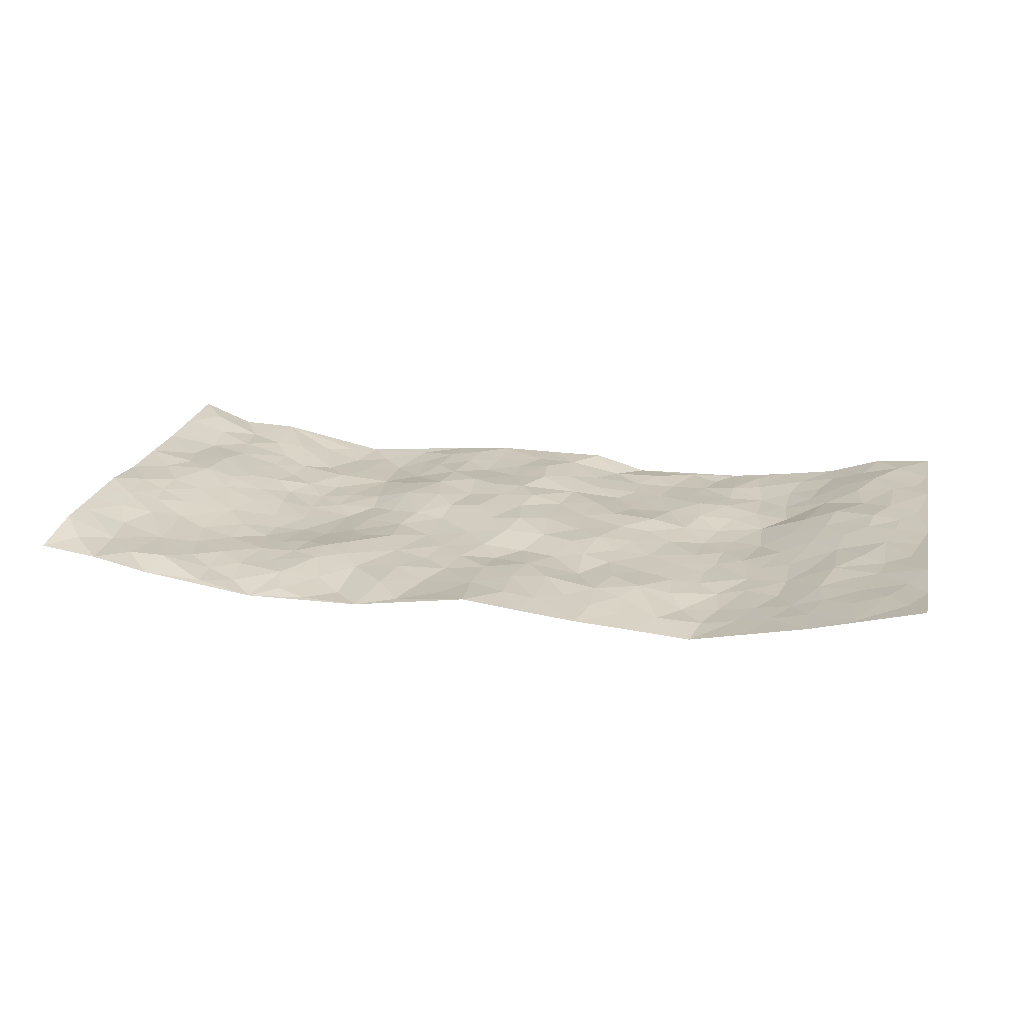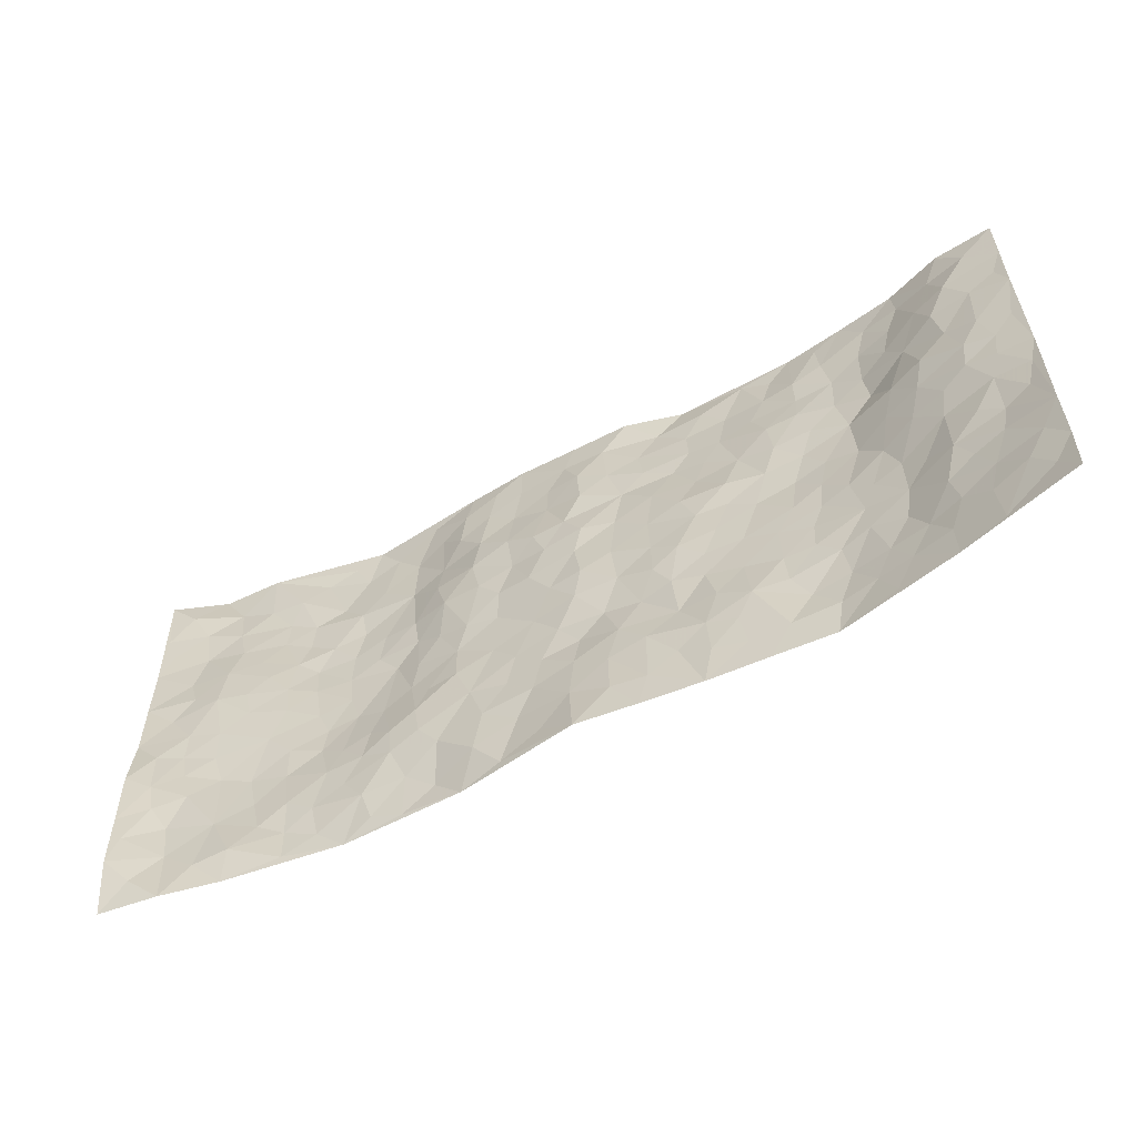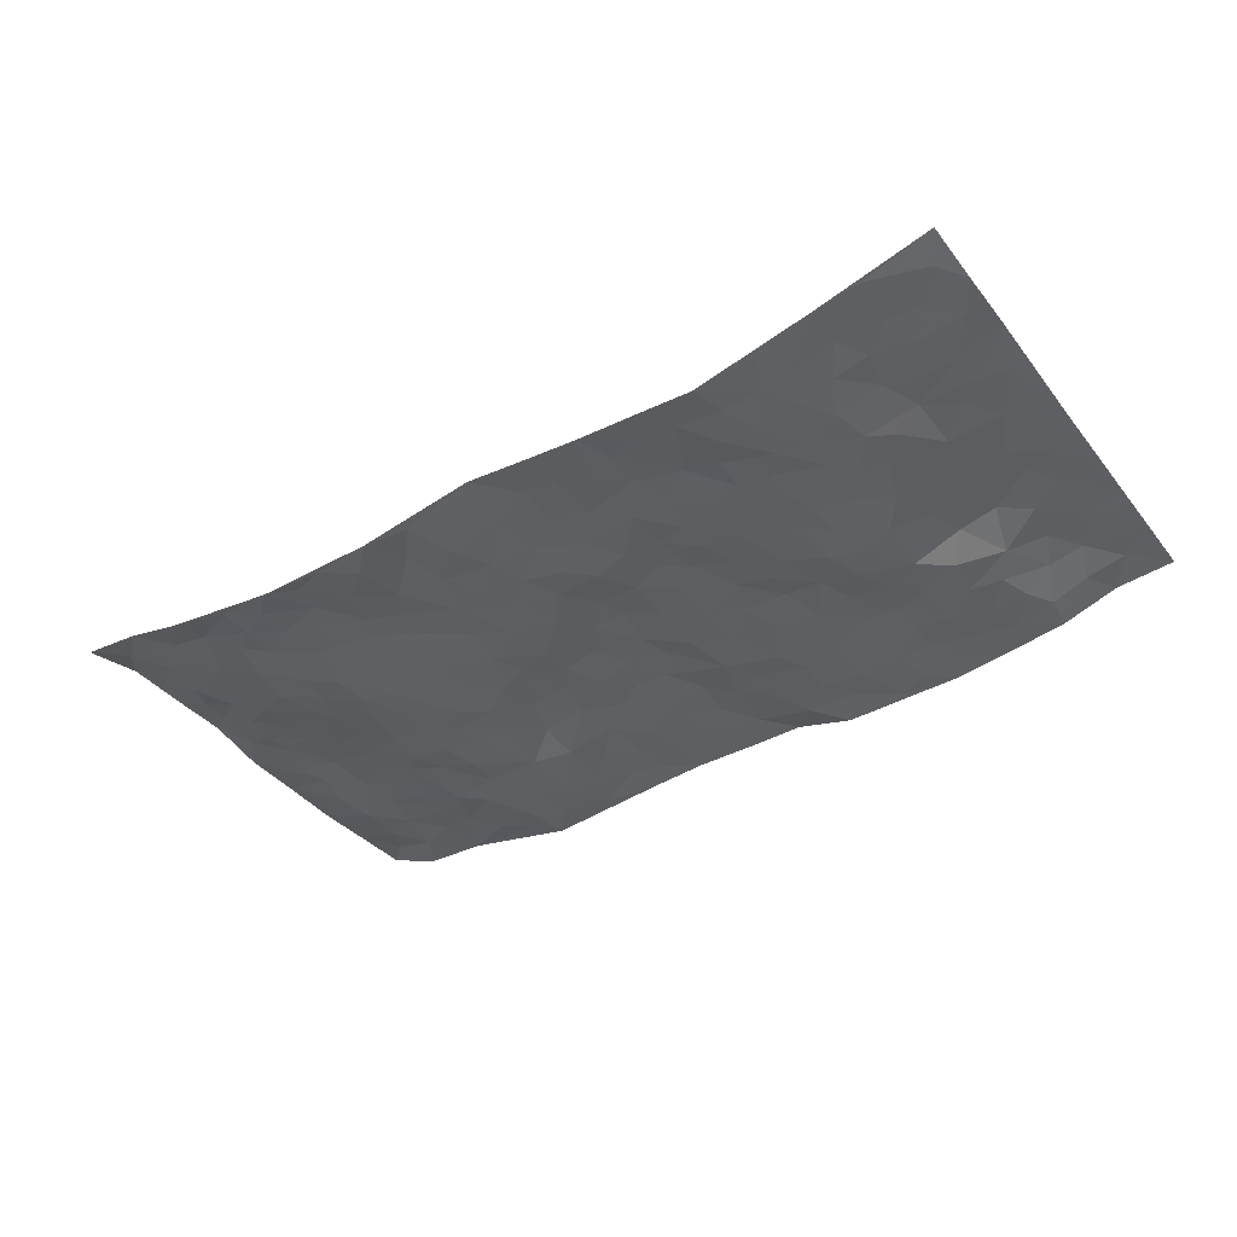
<metadata>
{"format":"obj","ext":"obj","renderer":"f3d","projection":"perspective","resolution":1024,"background":"white","views":[{"elev":21.6,"azim":12.5,"up":"+Z"},{"elev":-57.8,"azim":28.5,"up":"+Y"},{"elev":-39.3,"azim":34.3,"up":"+Z"}]}
</metadata>
<code>
v -0.9795 0.00426 0.04314
v -0.9741 0.9981 0.06412
v 0.9743 0.002312 0.0726
v 0.9754 0.9987 0.04789
v -0.7965 0.393 0.01951
v -0.9769 0.4998 0.05668
v -0.8569 0.3582 0.03187
v -0.0006898 0.003117 0.006575
v -0.973 0.2511 0.06984
v -0.9188 0.3384 0.05262
v -0.7359 0.003367 0.001794
v -0.9729 0.1265 0.06871
v -0.7127 0.2934 -0.003778
v -0.8565 0.002215 0.02833
v -0.8404 0.2891 0.02755
v -0.4914 0.003689 -0.0323
v -0.9529 0.1889 0.0622
v -0.2938 0.168 -0.01275
v -0.7783 0.3226 0.008865
v -0.8632 0.1211 0.02612
v -0.9216 0.06472 0.04541
v -0.7957 0.06519 0.01984
v -0.6738 0.1277 -0.0009988
v -0.7234 0.07548 0.01437
v -0.8748 0.2083 0.02831
v -0.9079 0.2708 0.04568
v -0.7703 0.1778 0.01254
v -0.6943 0.2102 -0.004322
v -0.8624 0.4884 0.03691
v -0.9725 0.3759 0.07266
v -0.7344 0.9973 0.01569
v -0.5376 0.2229 -0.01214
v 0.2617 0.1577 -0.009047
v -0.9772 0.7489 0.05454
v -0.3678 0.3931 -0.01952
v -0.7825 0.7527 0.01877
v -0.7999 0.8309 0.01764
v -0.583 0.4422 -0.01949
v -0.6026 0.6055 -0.01921
v -0.4916 0.997 -0.03263
v -0.9548 0.6865 0.05001
v -0.662 0.5624 -0.0007413
v -0.3912 0.7529 -0.02817
v -0.5104 0.2802 -0.01691
v -0.4604 0.2257 -0.01283
v -0.4959 0.1628 -0.01367
v -0.4498 0.6361 -0.02732
v -0.3672 0.5597 -0.02485
v 0.1668 0.4738 -0.001257
v -0.3343 0.2217 -0.006323
v -0.2122 0.6104 0.005587
v -0.3762 0.6288 -0.02161
v -0.3021 0.0596 -0.03069
v -0.6293 0.7098 -0.01393
v -0.3956 0.1949 -0.009885
v -0.87 0.6177 0.03832
v -0.03737 0.3489 -0.008687
v 0.05826 0.3405 -0.01223
v 0.2995 0.4513 -0.01115
v -0.09589 0.5513 0.008174
v -0.1662 0.5561 0.001347
v 0.09182 0.6298 -0.002624
v -0.6337 0.3464 -0.008418
v -0.7469 0.5739 0.02289
v -0.9494 0.8095 0.0493
v -0.5607 0.1302 -0.01285
v -0.368 0.01385 -0.02975
v -0.794 0.4663 0.02561
v -0.6183 0.1731 -0.006981
v -0.6151 0.01986 -0.0132
v -0.2446 0.003413 -0.02947
v -0.6169 0.08949 -0.0125
v -0.5478 0.05486 -0.02165
v -0.4321 0.03829 -0.02354
v -0.4516 0.1044 -0.01382
v -0.8907 0.6854 0.03475
v -0.9679 0.8735 0.05726
v -0.7354 0.5091 0.01824
v 0.0003293 0.9977 -0.001846
v -0.8013 0.6755 0.03073
v -0.5632 0.315 -0.01981
v -0.5139 0.4608 -0.02748
v 0.006394 0.5711 0.008438
v -0.04941 0.4828 0.004973
v 0.003812 0.4195 0.003337
v -0.1241 0.1293 -0.01542
v -0.5709 0.6696 -0.01891
v -0.9135 0.5622 0.04215
v -0.7322 0.691 0.0121
v -0.4496 0.2972 -0.01649
v -0.6327 0.2678 -0.01078
v -0.5032 0.688 -0.02955
v -0.1733 0.4857 -0.007915
v -0.263 0.4364 -0.0114
v -0.6484 0.6487 -0.00593
v -0.01078 0.1183 -0.00258
v -0.4158 0.5102 -0.03291
v -0.3441 0.289 -0.004798
v -0.2415 0.5039 -0.005814
v -0.1804 0.3827 -0.01141
v -0.9769 0.6243 0.05638
v -0.7047 0.6227 0.01038
v -0.8106 0.5796 0.03738
v -0.3628 0.1114 -0.0214
v -0.5231 0.5328 -0.02715
v -0.6832 0.4062 0.001398
v -0.1297 0.3251 -0.01039
v -0.1491 0.2504 -0.01258
v -0.5197 0.6112 -0.02768
v 0.108 0.7282 -0.006319
v -0.002972 0.2161 -0.006051
v -0.07233 0.2742 -0.009665
v 0.005498 0.2892 -0.01457
v -0.4299 0.3636 -0.02351
v -0.1965 0.1848 -0.009125
v -0.6544 0.4878 -0.002165
v -0.5581 0.381 -0.02417
v -0.4932 0.3913 -0.02856
v -0.3086 0.5242 -0.01401
v -0.2591 0.351 -0.006116
v -0.3562 0.4671 -0.0198
v -0.2265 0.2719 -0.009144
v -0.09022 0.4122 -0.007923
v -0.5961 0.5313 -0.01614
v -0.09161 0.1994 -0.01218
v -0.214 0.09405 -0.01055
v -0.3997 0.2588 -0.006742
v -0.9243 0.4379 0.05123
v -0.8659 0.4211 0.03447
v 0.09307 0.423 -0.001951
v 0.2099 0.238 -0.01353
v 0.08309 0.5168 0.002682
v 0.01999 0.4877 0.009608
v 0.1675 0.3929 0.0002097
v 0.7892 0.497 0.02955
v 0.2219 0.4338 -0.0004939
v 0.2681 0.3136 -0.0112
v 0.161 0.5671 -0.004032
v 0.1245 0.9964 -0.001829
v -0.2956 0.6191 -0.0006633
v 0.4253 0.8788 -0.02737
v 0.4909 0.9974 -0.03044
v -0.2163 0.7805 0.003205
v -0.05868 0.8634 0.001218
v -0.3223 0.3489 -0.01143
v -0.4603 0.5656 -0.02856
v -0.07396 0.05407 -0.00796
v -0.1579 0.02362 -0.01681
v 0.1224 0.002784 -0.00767
v 0.01335 0.8595 0.00902
v -0.01696 0.6992 0.0101
v 0.4245 0.1967 -0.02124
v 0.3436 0.2898 -0.01535
v 0.5956 0.5261 -0.02773
v 0.5282 0.5467 -0.03135
v 0.4577 0.1356 -0.03232
v 0.5261 0.2278 -0.02854
v 0.4168 0.3617 -0.0214
v 0.023 0.6403 0.01106
v -0.05976 0.6271 0.0104
v -0.1479 0.7294 0.007957
v -0.08738 0.6928 0.0117
v -0.06048 0.7904 0.002304
v -0.1373 0.6329 0.00242
v 0.02099 0.7739 0.01058
v 0.2441 0.9961 -0.03452
v -0.01896 0.926 0.002115
v -0.2715 0.8454 -0.005184
v -0.201 0.8794 -0.001358
v -0.3164 0.7798 -0.01843
v -0.2464 0.9975 -0.009399
v -0.2303 0.6957 0.005631
v -0.3202 0.6998 -0.007299
v -0.1411 0.8288 -0.003353
v -0.1234 0.9978 -0.0005793
v 0.2175 0.7445 -0.01986
v 0.1741 0.6667 -0.004797
v 0.3293 0.5948 -0.009023
v 0.2629 0.5229 -0.005643
v 0.2669 0.6647 -0.01577
v 0.4261 0.7434 -0.01679
v 0.3571 0.6823 -0.02055
v 0.2862 0.732 -0.02065
v 0.0687 0.9277 -0.0007853
v 0.07851 0.822 -0.0001167
v 0.1447 0.8564 -0.01255
v 0.2498 0.8716 -0.02616
v 0.322 0.7921 -0.02463
v 0.2335 0.5953 -0.003323
v -0.8811 0.8669 0.0336
v -0.6839 0.816 -0.004182
v -0.8697 0.7742 0.02657
v -0.8586 0.9971 0.02012
v -0.9179 0.9392 0.05046
v -0.8116 0.9204 0.01366
v -0.734 0.8847 0.007447
v -0.6079 0.9283 -0.01599
v -0.6626 0.8848 0.0009802
v -0.6892 0.7453 -0.002431
v -0.5631 0.8132 -0.02526
v -0.6242 0.7804 -0.01411
v -0.5138 0.8997 -0.03166
v -0.3921 0.877 -0.03523
v -0.5473 0.9589 -0.02288
v -0.4665 0.8151 -0.02744
v -0.4444 0.9351 -0.0348
v -0.3471 0.9717 -0.02131
v -0.5137 0.7599 -0.02294
v -0.3218 0.9003 -0.01935
v -0.261 0.9298 -0.005216
v 0.156 0.7836 -0.0101
v 0.2542 0.8027 -0.02367
v 0.187 0.9314 -0.025
v 0.3939 0.811 -0.02265
v 0.3373 0.8792 -0.0296
v 0.3818 0.9809 -0.03127
v 0.2884 0.9361 -0.02454
v 0.4427 0.9467 -0.03261
v 0.3826 0.4934 -0.02225
v 0.3276 0.5289 -0.01505
v 0.4864 0.604 -0.03054
v 0.4344 0.6638 -0.01958
v 0.4083 0.5876 -0.02198
v 0.356 0.1902 -0.008189
v 0.4845 0.3347 -0.0257
v 0.462 0.5223 -0.03153
v 0.3489 0.3881 -0.01791
v -0.1252 0.9138 -0.001441
v -0.1852 0.9571 -0.0007644
v 0.3225 0.1333 -0.01288
v 0.6133 0.01472 -0.0136
v 0.2026 0.3334 -0.004764
v 0.273 0.385 -0.01084
v 0.5873 0.2478 -0.02188
v 0.7354 0.9981 0.001888
v 0.976 0.2517 0.06296
v 0.494 0.8113 -0.02347
v 0.7177 0.4874 0.01062
v 0.4909 0.7462 -0.0185
v 0.9765 0.5011 0.04975
v 0.6731 0.2941 -0.01215
v 0.5125 0.468 -0.02805
v 0.7766 0.311 0.02422
v 0.5647 0.4156 -0.02266
v 0.4918 0.002424 -0.03794
v 0.0906 0.2531 -0.005053
v 0.5077 0.07749 -0.03279
v 0.1356 0.3196 -0.01102
v 0.4192 0.2669 -0.01997
v 0.8728 0.2655 0.03769
v 0.6446 0.4619 -0.01386
v 0.5805 0.08242 -0.02236
v 0.4518 0.426 -0.02387
v 0.611 0.3718 -0.01799
v 0.2887 0.2329 -0.008086
v 0.4813 0.2717 -0.02491
v 0.2655 0.07889 -0.01376
v 0.3684 0.00258 -0.02872
v 0.2452 0.002752 -0.02051
v 0.2018 0.1153 -0.01261
v 0.06835 0.1705 -0.002636
v 0.1458 0.1904 -0.004754
v 0.6155 0.1477 -0.01765
v 0.7758 0.4231 0.02218
v 0.7483 0.2211 0.014
v 0.6529 0.08076 -0.00851
v 0.6725 0.3848 -0.009182
v 0.72 0.3393 0.003067
v 0.8846 0.3267 0.03861
v 0.743 0.5677 0.02115
v 0.6945 0.1455 -0.00349
v 0.7637 0.15 0.01676
v 0.8382 0.3677 0.03663
v 0.9405 0.3504 0.04951
v 0.8838 0.439 0.04308
v 0.5859 0.3131 -0.02239
v 0.8195 0.1063 0.03177
v 0.3338 0.06374 -0.02044
v 0.4132 0.06908 -0.02533
v 0.07114 0.07854 -0.0006898
v 0.143 0.07293 -0.007147
v 0.9749 0.7499 0.05217
v 0.7327 0.07918 0.009588
v 0.6593 0.2157 -0.01575
v 0.9588 0.4257 0.0501
v 0.9041 0.5096 0.04686
v 0.8081 0.2506 0.02516
v 0.5361 0.1487 -0.03128
v 0.7346 0.001362 0.01179
v 0.506 0.3941 -0.02699
v 0.9372 0.0643 0.0577
v 0.9765 0.1266 0.06157
v 0.8395 0.1807 0.03207
v 0.8965 0.1251 0.04898
v 0.828 0.009325 0.03503
v 0.9357 0.189 0.05276
v 0.6669 0.5557 -0.003146
v 0.6912 0.633 0.006006
v 0.5893 0.6359 -0.02862
v 0.823 0.6914 0.03613
v 0.6358 0.7711 -0.02203
v 0.9541 0.6254 0.04908
v 0.7638 0.642 0.03061
v 0.8515 0.5953 0.04559
v 0.7338 0.7436 0.01026
v 0.8431 0.5307 0.04148
v 0.9132 0.5745 0.04744
v 0.8886 0.6596 0.04781
v 0.6449 0.6918 -0.02106
v 0.5694 0.7236 -0.02462
v 0.513 0.6742 -0.02403
v 0.8493 0.8524 0.04584
v 0.7142 0.8707 -0.000234
v 0.8083 0.7766 0.03715
v 0.8938 0.778 0.04735
v 0.7785 0.8441 0.02525
v 0.9722 0.8743 0.04988
v 0.6963 0.8021 -0.003427
v 0.9507 0.8115 0.04869
v 0.7429 0.9312 0.006493
v 0.8526 0.9986 0.0392
v 0.6134 0.9981 -0.01567
v 0.8191 0.9257 0.03
v 0.9037 0.9282 0.0488
v 0.6637 0.9342 -0.009389
v 0.5593 0.901 -0.02133
v 0.4937 0.8806 -0.02178
v 0.5522 0.9691 -0.02184
v 0.5732 0.8216 -0.02656
v 0.6395 0.8604 -0.01725
f 29 6 128
f 12 21 20
f 26 10 9
f 55 45 46
f 27 19 15
f 26 9 17
f 101 6 88
f 12 1 21
f 7 15 19
f 125 86 96
f 84 123 85
f 129 29 128
f 25 27 15
f 12 20 17
f 73 75 66
f 22 14 11
f 26 17 25
f 9 12 17
f 25 15 26
f 5 129 7
f 52 146 48
f 55 18 50
f 7 19 5
f 20 27 25
f 124 82 105
f 41 76 34
f 20 14 22
f 14 20 21
f 14 21 1
f 24 22 11
f 24 27 22
f 72 66 69
f 69 32 91
f 70 24 11
f 24 23 27
f 17 20 25
f 27 20 22
f 10 15 7
f 10 26 15
f 23 28 27
f 27 13 19
f 28 23 69
f 13 27 28
f 119 121 94
f 10 7 129
f 6 30 128
f 9 10 30
f 36 192 80
f 80 102 89
f 118 81 44
f 64 103 78
f 115 126 86
f 45 32 46
f 91 63 13
f 129 68 29
f 95 87 54
f 95 54 199
f 202 40 204
f 82 97 105
f 29 88 6
f 18 55 104
f 148 126 71
f 38 82 124
f 50 18 122
f 117 82 38
f 5 19 106
f 82 117 118
f 80 64 102
f 127 45 55
f 194 77 190
f 98 35 114
f 39 124 105
f 127 50 98
f 106 19 13
f 66 75 46
f 39 95 42
f 63 117 38
f 95 89 102
f 101 56 76
f 51 140 99
f 18 53 126
f 62 83 132
f 45 127 90
f 112 113 57
f 103 29 68
f 130 85 58
f 109 39 105
f 35 94 121
f 113 246 58
f 151 165 163
f 120 100 94
f 114 127 98
f 192 190 65
f 95 39 87
f 36 191 37
f 67 104 74
f 56 101 88
f 13 63 106
f 192 34 76
f 268 241 243
f 108 115 125
f 93 84 60
f 133 84 85
f 156 288 157
f 101 76 41
f 80 103 64
f 105 97 146
f 99 61 51
f 92 109 47
f 125 96 111
f 158 227 153
f 75 104 55
f 69 66 32
f 81 91 32
f 106 78 68
f 42 64 78
f 77 34 65
f 24 70 72
f 75 73 16
f 16 71 67
f 2 34 77
f 13 28 91
f 103 56 88
f 56 80 76
f 72 69 23
f 11 16 70
f 16 73 70
f 16 67 74
f 115 18 126
f 24 72 23
f 73 72 70
f 16 74 75
f 72 73 66
f 32 45 44
f 84 83 60
f 66 46 32
f 78 106 116
f 117 63 81
f 67 53 104
f 103 68 78
f 69 91 28
f 36 80 89
f 106 38 116
f 106 68 5
f 81 118 117
f 62 132 138
f 32 44 81
f 53 67 71
f 57 58 85
f 123 100 107
f 93 60 61
f 33 230 224
f 8 96 147
f 132 133 130
f 140 48 119
f 93 100 123
f 122 98 50
f 164 60 160
f 53 71 126
f 125 112 108
f 193 194 195
f 75 55 46
f 63 91 81
f 56 103 80
f 196 198 31
f 18 104 53
f 121 48 97
f 38 106 63
f 118 97 82
f 97 35 121
f 51 172 140
f 130 134 49
f 87 39 109
f 288 252 263
f 97 114 35
f 47 43 92
f 57 113 58
f 248 130 58
f 34 101 41
f 114 90 127
f 116 124 42
f 145 94 35
f 118 114 97
f 167 79 175
f 98 145 35
f 85 123 57
f 43 47 52
f 199 36 89
f 42 78 116
f 159 83 62
f 88 29 103
f 74 104 75
f 118 44 90
f 173 140 172
f 42 95 102
f 190 192 37
f 65 190 77
f 89 95 199
f 125 111 112
f 92 87 109
f 18 115 122
f 177 180 176
f 112 57 107
f 109 105 146
f 93 94 100
f 285 286 275
f 96 86 147
f 137 232 131
f 57 123 107
f 87 92 208
f 49 134 136
f 132 130 49
f 161 164 162
f 50 127 55
f 122 108 107
f 122 107 100
f 48 140 52
f 118 90 114
f 99 119 94
f 123 84 93
f 36 37 192
f 48 121 119
f 120 122 100
f 39 42 124
f 38 124 116
f 248 58 246
f 44 45 90
f 98 122 120
f 146 52 47
f 94 93 99
f 168 209 170
f 212 183 188
f 202 197 200
f 42 102 64
f 107 108 112
f 99 93 61
f 8 280 96
f 112 111 113
f 125 115 86
f 115 108 122
f 128 30 10
f 5 68 129
f 10 129 128
f 132 49 138
f 83 84 133
f 130 133 85
f 83 133 132
f 248 134 130
f 156 152 224
f 151 110 165
f 212 186 211
f 153 224 249
f 254 251 244
f 246 261 262
f 225 158 249
f 49 136 179
f 185 184 150
f 214 188 181
f 181 188 182
f 161 163 174
f 143 170 172
f 110 211 185
f 184 79 167
f 174 228 169
f 62 110 159
f 163 150 144
f 210 169 229
f 170 143 168
f 176 211 110
f 98 120 145
f 94 145 120
f 48 146 97
f 109 146 47
f 148 86 126
f 147 86 148
f 71 8 148
f 8 147 148
f 244 276 254
f 232 136 134
f 174 143 161
f 60 83 160
f 163 162 151
f 159 160 83
f 261 281 262
f 259 281 149
f 219 220 59
f 246 113 111
f 33 255 131
f 157 256 152
f 137 255 153
f 230 278 279
f 262 260 33
f 154 155 242
f 131 255 137
f 248 131 232
f 281 280 149
f 259 258 278
f 220 179 59
f 159 151 160
f 162 160 151
f 164 61 60
f 228 174 144
f 144 174 163
f 159 110 151
f 161 172 164
f 186 184 185
f 161 162 163
f 61 164 51
f 160 162 164
f 187 217 213
f 150 163 165
f 205 202 200
f 79 184 139
f 170 43 173
f 174 169 143
f 161 143 172
f 167 144 150
f 176 180 183
f 172 170 173
f 223 226 221
f 185 150 165
f 99 140 119
f 207 206 203
f 172 51 164
f 43 52 173
f 173 52 140
f 167 175 228
f 228 229 169
f 210 168 169
f 177 110 62
f 189 138 179
f 62 138 177
f 136 232 233
f 181 182 222
f 150 184 167
f 178 180 189
f 49 179 138
f 177 138 189
f 180 178 182
f 178 179 220
f 307 308 304
f 222 223 221
f 215 187 188
f 176 183 212
f 187 213 186
f 214 215 188
f 185 211 186
f 237 181 239
f 182 188 183
f 110 185 165
f 216 215 141
f 211 176 212
f 182 183 180
f 176 110 177
f 213 184 186
f 178 189 179
f 177 189 180
f 195 190 37
f 197 198 200
f 195 194 190
f 34 192 65
f 80 192 76
f 37 196 195
f 194 2 77
f 193 2 194
f 196 37 191
f 31 193 195
f 198 196 191
f 31 195 196
f 199 201 191
f 197 204 31
f 198 191 201
f 31 198 197
f 201 199 54
f 36 199 191
f 54 208 201
f 208 43 205
f 208 54 87
f 198 201 200
f 206 205 203
f 43 170 203
f 210 207 209
f 40 202 206
f 31 204 40
f 197 202 204
f 208 205 200
f 43 203 205
f 205 206 202
f 203 209 207
f 171 40 207
f 40 206 207
f 208 200 201
f 43 208 92
f 170 209 203
f 168 143 169
f 207 210 171
f 168 210 209
f 188 187 212
f 212 187 186
f 166 139 213
f 184 213 139
f 237 214 181
f 215 214 141
f 216 141 218
f 213 217 166
f 142 166 216
f 217 216 166
f 187 215 217
f 216 217 215
f 237 141 214
f 142 216 218
f 223 222 182
f 179 136 59
f 223 220 219
f 267 238 251
f 237 327 141
f 223 182 178
f 158 290 253
f 220 223 178
f 59 233 227
f 233 59 136
f 248 246 131
f 153 249 158
f 251 254 267
f 223 219 226
f 111 261 246
f 297 251 238
f 276 256 157
f 167 228 144
f 229 228 175
f 175 171 229
f 229 171 210
f 260 257 33
f 265 271 272
f 266 289 283
f 269 243 250
f 249 224 152
f 266 283 271
f 227 233 137
f 253 227 158
f 325 313 320
f 135 264 275
f 310 329 239
f 270 298 297
f 249 256 225
f 275 273 269
f 311 222 221
f 155 154 299
f 234 276 157
f 310 311 299
f 222 239 181
f 221 226 155
f 266 263 252
f 242 290 244
f 264 273 275
f 273 264 243
f 242 244 154
f 276 290 225
f 288 234 157
f 240 282 302
f 275 286 306
f 225 290 158
f 234 263 284
f 241 254 276
f 233 232 137
f 137 153 227
f 264 135 238
f 244 251 154
f 260 259 257
f 227 253 219
f 33 224 255
f 154 297 299
f 240 302 307
f 297 154 251
f 264 268 243
f 253 226 219
f 271 284 263
f 277 294 293
f 290 242 253
f 241 234 284
f 59 227 219
f 242 155 226
f 252 245 231
f 157 152 156
f 257 230 33
f 152 256 249
f 278 230 257
f 262 33 131
f 224 153 255
f 259 278 257
f 134 248 232
f 230 279 224
f 96 261 111
f 261 96 280
f 280 281 261
f 246 262 131
f 252 247 245
f 268 267 241
f 283 277 272
f 288 247 252
f 275 274 285
f 295 291 294
f 267 268 264
f 263 234 288
f 309 310 299
f 290 276 244
f 283 272 271
f 267 254 241
f 265 243 241
f 236 240 285
f 297 238 270
f 303 305 298
f 241 276 234
f 221 155 299
f 272 277 293
f 250 243 287
f 286 285 240
f 284 271 265
f 271 263 266
f 295 3 291
f 225 256 276
f 241 284 265
f 289 266 231
f 3 292 291
f 321 235 323
f 293 294 296
f 279 278 258
f 245 279 258
f 279 156 224
f 260 281 259
f 280 8 149
f 262 281 260
f 231 266 252
f 267 264 238
f 306 304 270
f 283 289 295
f 243 269 273
f 236 269 250
f 294 292 296
f 274 236 285
f 269 274 275
f 250 287 293
f 245 289 231
f 236 274 269
f 156 279 247
f 242 226 253
f 247 279 245
f 243 265 287
f 288 156 247
f 265 272 293
f 296 292 236
f 293 287 265
f 295 294 277
f 277 283 295
f 236 250 296
f 289 3 295
f 292 294 291
f 293 296 250
f 300 304 308
f 325 320 235
f 329 330 326
f 270 304 303
f 270 303 298
f 309 305 301
f 135 306 270
f 299 297 298
f 298 309 299
f 238 135 270
f 300 314 305
f 303 300 305
f 304 306 307
f 300 303 304
f 282 319 315
f 322 325 235
f 275 306 135
f 307 306 286
f 240 307 286
f 308 307 302
f 302 282 308
f 308 282 315
f 305 309 298
f 310 309 301
f 310 301 329
f 310 239 311
f 222 311 239
f 299 311 221
f 319 312 315
f 312 323 316
f 301 305 318
f 305 314 316
f 300 308 315
f 316 314 312
f 312 314 315
f 315 314 300
f 323 312 324
f 316 313 318
f 282 4 317
f 330 313 325
f 4 321 324
f 235 320 323
f 282 317 319
f 312 319 317
f 326 325 322
f 316 320 313
f 316 318 305
f 142 218 327
f 327 218 141
f 316 323 320
f 324 312 317
f 4 324 317
f 321 323 324
f 318 313 330
f 328 326 322
f 326 327 329
f 329 327 237
f 326 328 327
f 322 142 328
f 327 328 142
f 329 237 239
f 301 318 330
f 326 330 325
f 330 329 301

</code>
